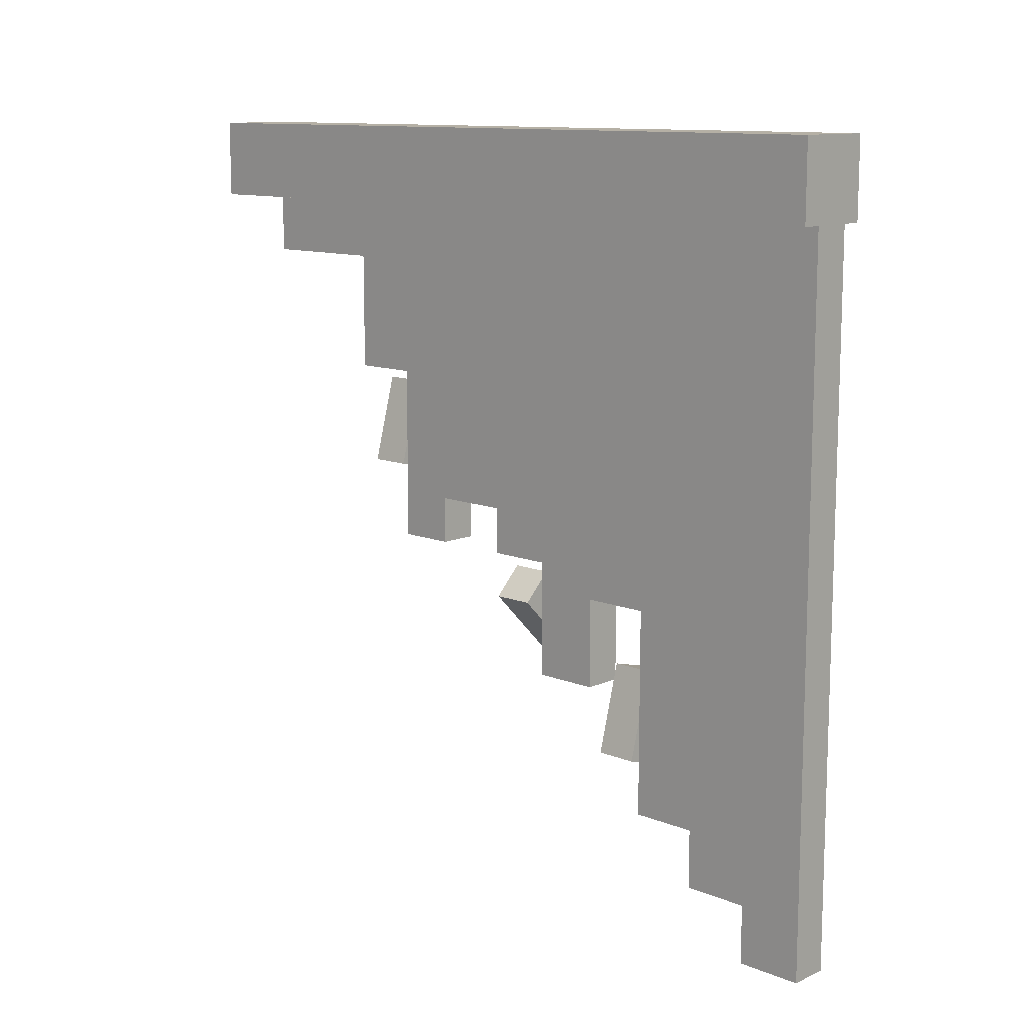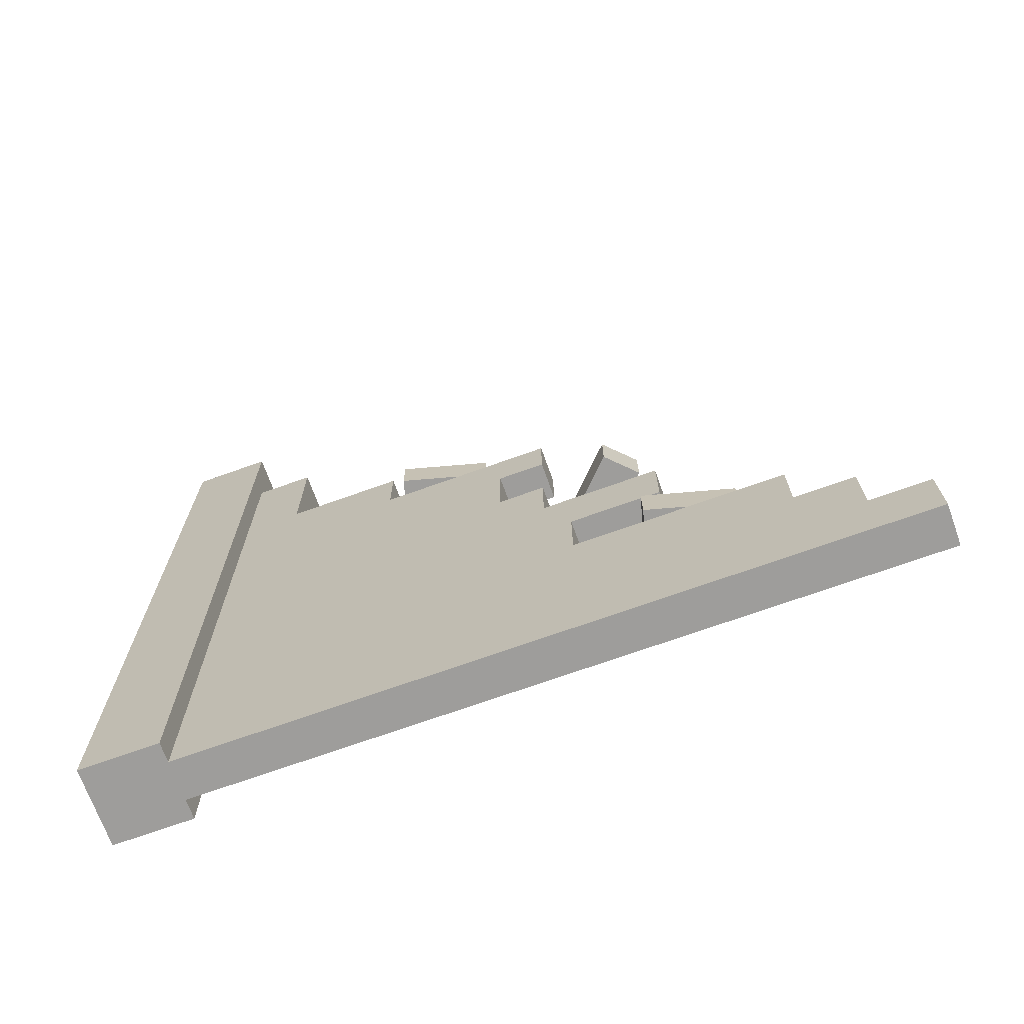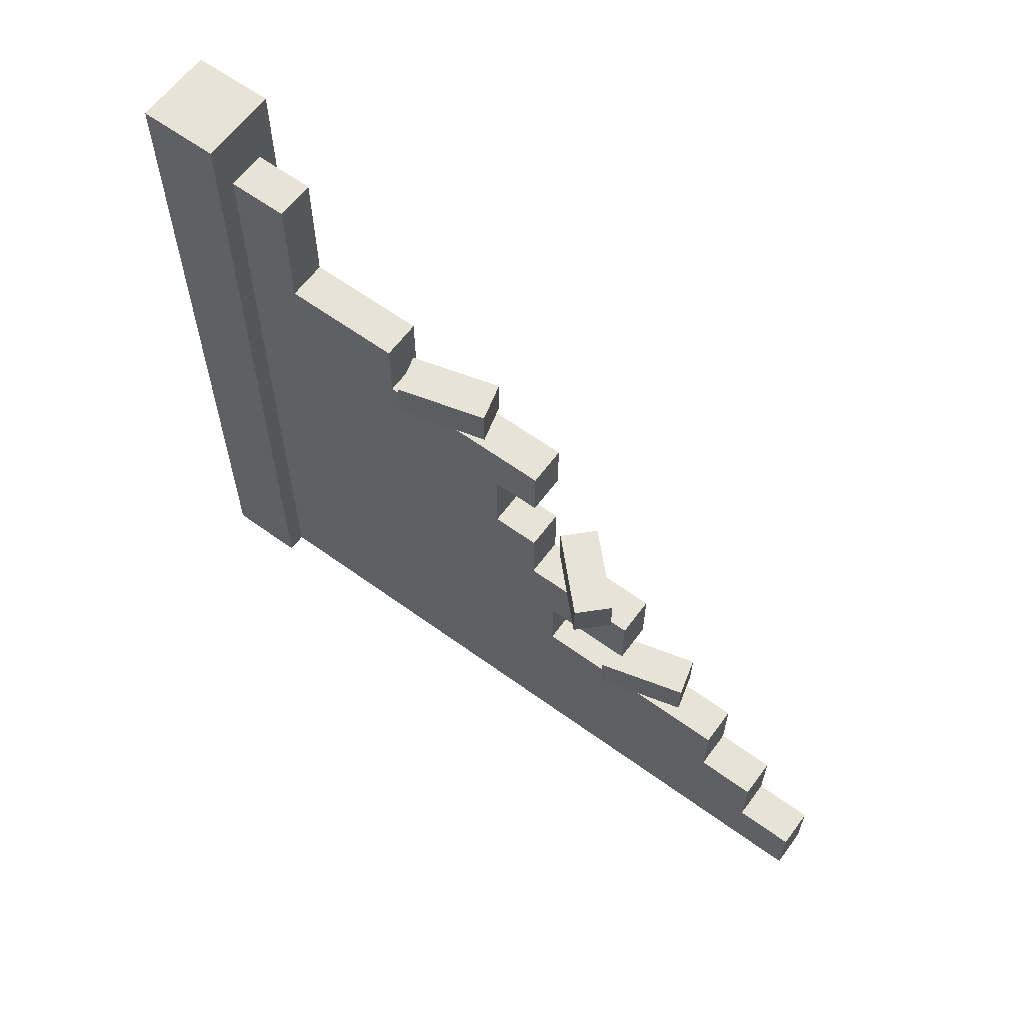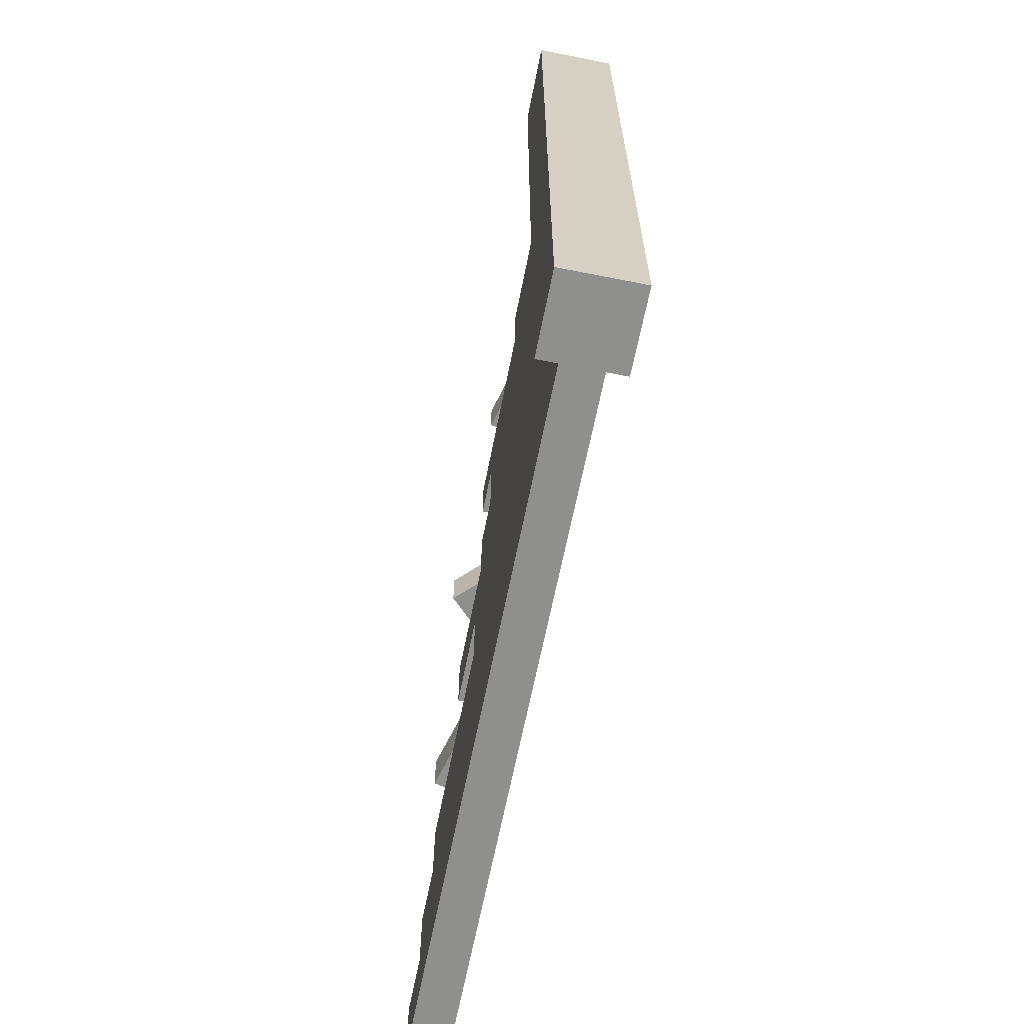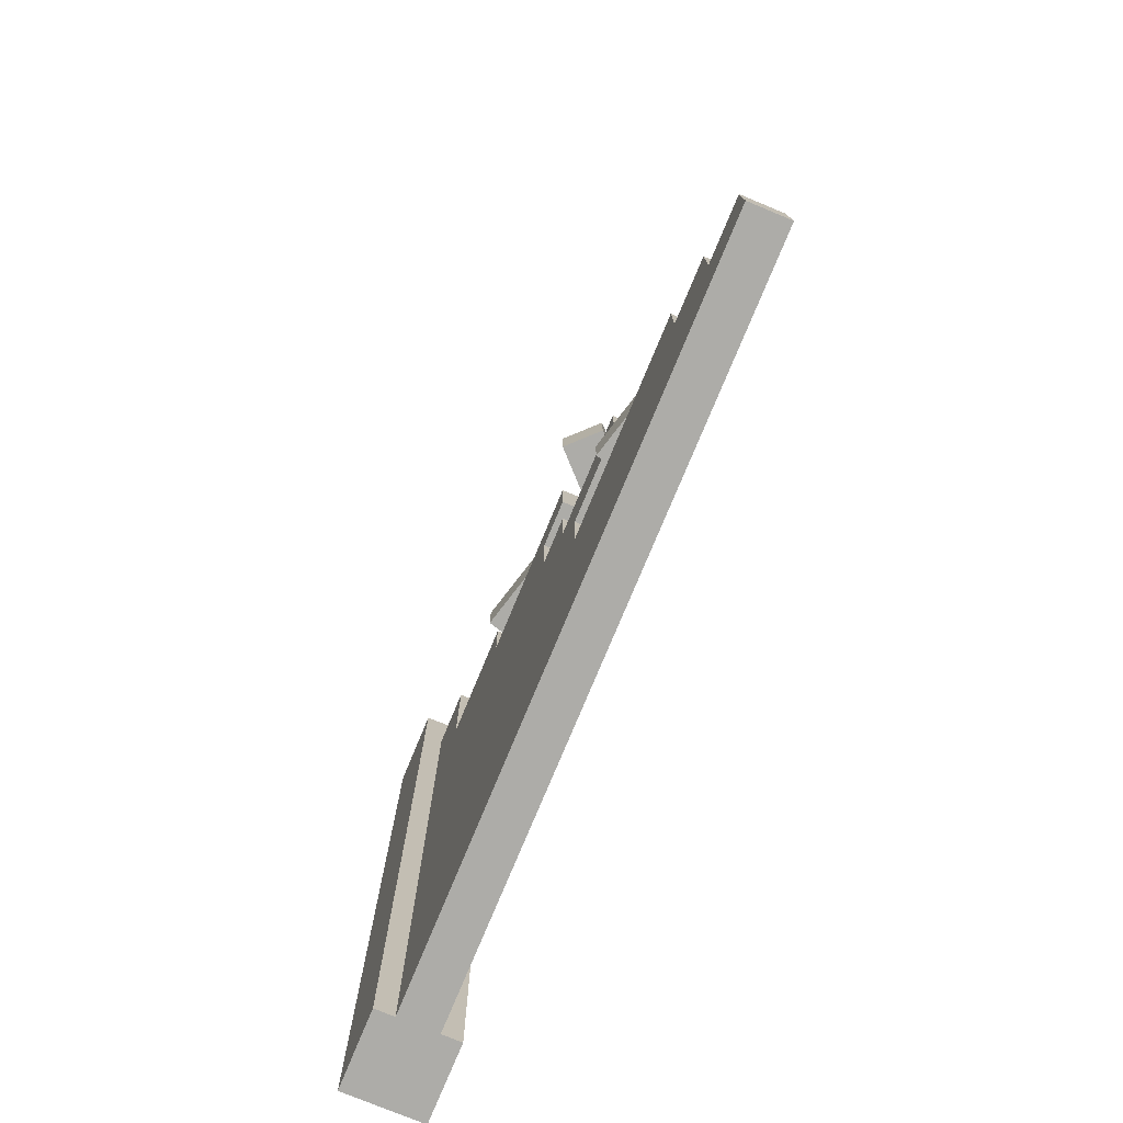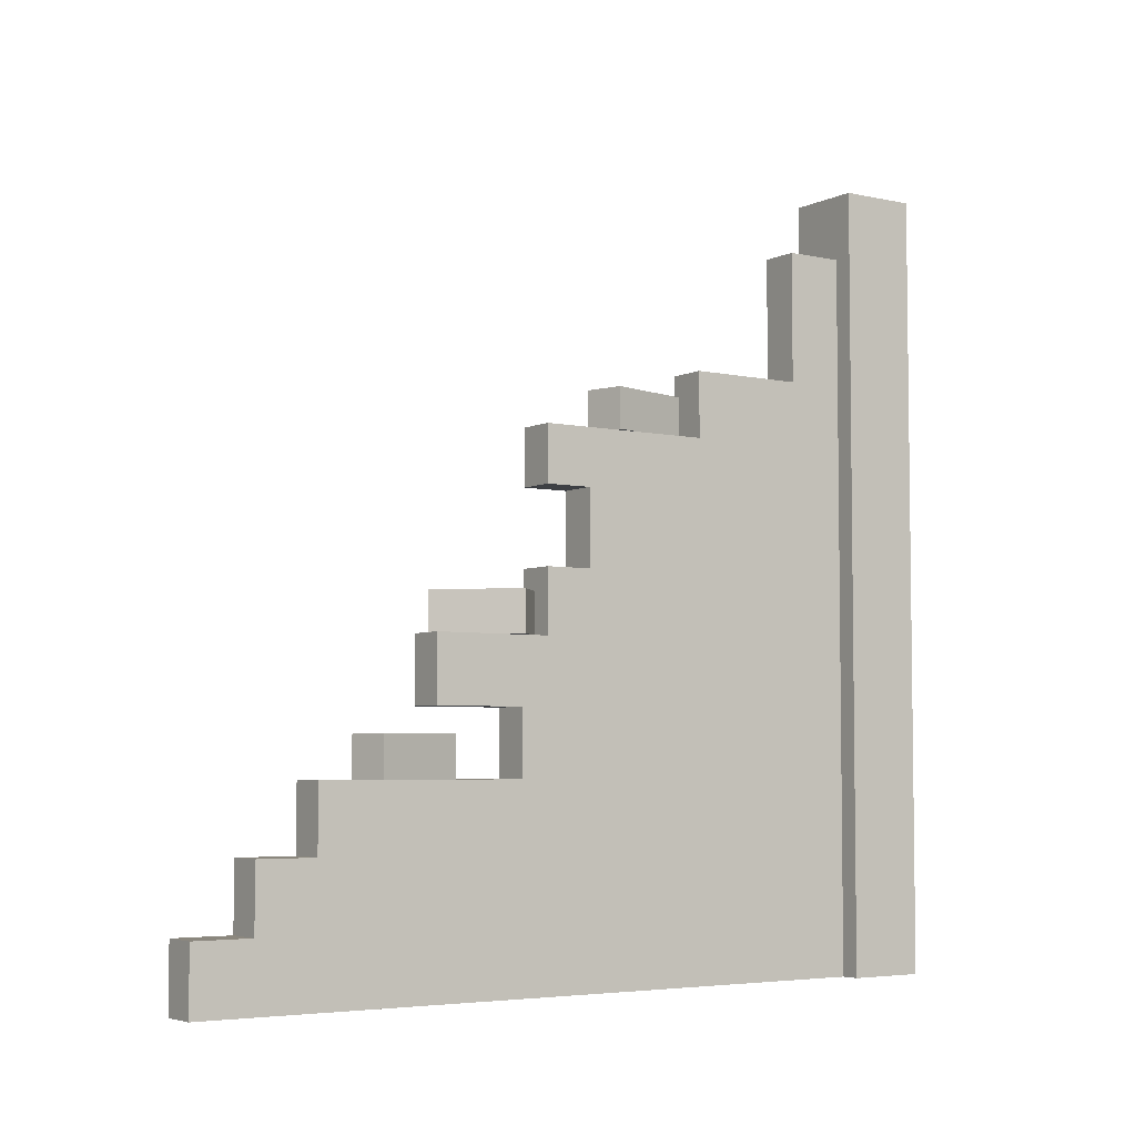
<metadata>
{"format":"obj","ext":"obj","renderer":"f3d","projection":"perspective","resolution":1024,"background":"white","views":[{"elev":11.7,"azim":-46.3,"up":"+Z"},{"elev":-70.4,"azim":109.8,"up":"+Y"},{"elev":61.9,"azim":126.4,"up":"+Y"},{"elev":-65.2,"azim":-11.2,"up":"+Y"},{"elev":-76.6,"azim":157.5,"up":"+Y"},{"elev":-4.8,"azim":-124.5,"up":"+Y"}]}
</metadata>
<code>
g wall-broken
v 0.489 0.3017 -0.1783 1 1 1
v 0.4408 0.3017 -0.1653 1 1 1
v 0.4592 0.3017 -0.2895 1 1 1
v 0.411 0.3017 -0.2765 1 1 1
v 0.495 0.7183 0.1473 1 1 1
v 0.4467 0.7183 0.1602 1 1 1
v 0.4652 0.7183 0.03608 1 1 1
v 0.4169 0.7183 0.04902 1 1 1
v 0.5143 0.4683 -0.1446 1 1 1
v 0.4329 0.4683 -0.0632 1 1 1
v 0.479 0.4683 -0.18 1 1 1
v 0.3976 0.4683 -0.09855 1 1 1
v 0.5143 0.4167 -0.1446 1 1 1
v 0.479 0.4167 -0.18 1 1 1
v 0.4329 0.4167 -0.0632 1 1 1
v 0.3976 0.4167 -0.09855 1 1 1
v 0.489 0.25 -0.1783 1 1 1
v 0.4592 0.25 -0.2895 1 1 1
v 0.4408 0.25 -0.1653 1 1 1
v 0.411 0.25 -0.2765 1 1 1
v 0.495 0.6667 0.1473 1 1 1
v 0.4652 0.6667 0.03608 1 1 1
v 0.4467 0.6667 0.1602 1 1 1
v 0.4169 0.6667 0.04902 1 1 1
v 0.425 0 -0.5 1 1 1
v 0.425 0.08333 -0.5 1 1 1
v 0.425 0 0.4 1 1 1
v 0.425 0.08333 -0.425 1 1 1
v 0.425 0.1667 -0.425 1 1 1
v 0.425 0.1667 -0.35 1 1 1
v 0.425 0.25 -0.35 1 1 1
v 0.425 0.25 -0.08486 1 1 1
v 0.425 0.3333 -0.08486 1 1 1
v 0.425 0.4167 -0.05 1 1 1
v 0.425 0.4978 -0.05 1 1 1
v 0.425 0.4167 -0.2 1 1 1
v 0.425 0.3333 -0.2 1 1 1
v 0.425 0.4978 0.01 1 1 1
v 0.425 0.5949 0.01 1 1 1
v 0.425 0.6667 0.175 1 1 1
v 0.425 0.6667 -0.05 1 1 1
v 0.425 0.5949 -0.05 1 1 1
v 0.425 0.75 0.175 1 1 1
v 0.425 0.75 0.325 1 1 1
v 0.425 0.9167 0.325 1 1 1
v 0.425 0.9167 0.4 1 1 1
v 0.475 0.1667 -0.425 1 1 1
v 0.475 0.08333 -0.425 1 1 1
v 0.475 0.1667 -0.35 1 1 1
v 0.475 -1.799e-17 0.4 1 1 1
v 0.475 0.08333 -0.5 1 1 1
v 0.475 -1.799e-17 -0.5 1 1 1
v 0.475 0.25 -0.08486 1 1 1
v 0.475 0.25 -0.35 1 1 1
v 0.475 0.4167 -0.05 1 1 1
v 0.475 0.3333 -0.08486 1 1 1
v 0.475 0.3333 -0.2 1 1 1
v 0.475 0.4167 -0.2 1 1 1
v 0.475 0.4978 0.01 1 1 1
v 0.475 0.4978 -0.05 1 1 1
v 0.475 0.6667 0.175 1 1 1
v 0.475 0.5949 0.01 1 1 1
v 0.475 0.5949 -0.05 1 1 1
v 0.475 0.6667 -0.05 1 1 1
v 0.475 0.75 0.325 1 1 1
v 0.475 0.75 0.175 1 1 1
v 0.475 0.9167 0.4 1 1 1
v 0.475 0.9167 0.325 1 1 1
v 0.5 1 0.4 1 1 1
v 0.5 1 0.5 1 1 1
v 0.4 1 0.4 1 1 1
v 0.4 1 0.5 1 1 1
v 0.5 0 0.5 1 1 1
v 0.5 0 0.4 1 1 1
v 0.4 0 0.5 1 1 1
v 0.4 0 0.4 1 1 1
f 3 2 1
f 2 3 4
f 1 2 3
f 4 3 2
f 7 6 5
f 6 7 8
f 5 6 7
f 8 7 6
f 11 10 9
f 10 11 12
f 9 10 11
f 12 11 10
f 15 14 13
f 14 15 16
f 13 14 15
f 16 15 14
f 16 11 14
f 11 16 12
f 14 11 16
f 12 16 11
f 10 16 15
f 16 10 12
f 15 16 10
f 12 10 16
f 10 13 9
f 13 10 15
f 9 13 10
f 15 10 13
f 11 13 14
f 13 11 9
f 14 13 11
f 9 11 13
f 19 18 17
f 18 19 20
f 17 18 19
f 20 19 18
f 19 4 20
f 4 19 2
f 20 4 19
f 2 19 4
f 1 19 17
f 19 1 2
f 17 19 1
f 2 1 19
f 1 18 3
f 18 1 17
f 3 18 1
f 17 1 18
f 4 18 20
f 18 4 3
f 20 18 4
f 3 4 18
f 23 22 21
f 22 23 24
f 21 22 23
f 24 23 22
f 23 8 24
f 8 23 6
f 24 8 23
f 6 23 8
f 5 23 21
f 23 5 6
f 21 23 5
f 6 5 23
f 5 22 7
f 22 5 21
f 7 22 5
f 21 5 22
f 8 22 24
f 22 8 7
f 24 22 8
f 7 8 22
f 27 26 25
f 26 27 28
f 28 27 29
f 29 27 30
f 30 27 31
f 31 27 32
f 32 27 33
f 33 27 34
f 34 27 35
f 36 33 34
f 33 36 37
f 35 27 38
f 38 27 39
f 39 27 40
f 41 39 40
f 39 41 42
f 40 27 43
f 43 27 44
f 44 27 45
f 45 27 46
f 49 48 47
f 50 48 49
f 50 51 48
f 51 50 52
f 50 49 53
f 53 49 54
f 50 53 55
f 56 55 53
f 57 55 56
f 55 57 58
f 50 55 59
f 59 55 60
f 50 59 61
f 62 61 59
f 63 61 62
f 61 63 64
f 50 61 65
f 65 61 66
f 65 67 50
f 67 65 68
f 33 57 56
f 57 33 37
f 33 53 32
f 53 33 56
f 31 53 54
f 53 31 32
f 30 54 49
f 54 30 31
f 29 49 47
f 49 29 30
f 28 47 48
f 47 28 29
f 26 48 51
f 48 26 28
f 25 51 52
f 51 25 26
f 27 52 50
f 52 27 25
f 45 67 68
f 67 45 46
f 45 65 44
f 65 45 68
f 43 65 66
f 65 43 44
f 43 61 40
f 61 43 66
f 41 61 64
f 61 41 40
f 41 63 42
f 63 41 64
f 39 63 62
f 63 39 42
f 39 59 38
f 59 39 62
f 35 59 60
f 59 35 38
f 35 55 34
f 55 35 60
f 36 55 58
f 55 36 34
f 36 57 37
f 57 36 58
f 71 70 69
f 70 71 72
f 75 74 73
f 74 75 76
f 71 74 76
f 74 71 69
f 75 71 76
f 71 75 72
f 70 75 73
f 75 70 72
f 70 74 69
f 74 70 73
g wall-broken
f 3 2 1
f 2 3 4
f 1 2 3
f 4 3 2
f 7 6 5
f 6 7 8
f 5 6 7
f 8 7 6
f 11 10 9
f 10 11 12
f 9 10 11
f 12 11 10
f 15 14 13
f 14 15 16
f 13 14 15
f 16 15 14
f 16 11 14
f 11 16 12
f 14 11 16
f 12 16 11
f 10 16 15
f 16 10 12
f 15 16 10
f 12 10 16
f 10 13 9
f 13 10 15
f 9 13 10
f 15 10 13
f 11 13 14
f 13 11 9
f 14 13 11
f 9 11 13
f 19 18 17
f 18 19 20
f 17 18 19
f 20 19 18
f 19 4 20
f 4 19 2
f 20 4 19
f 2 19 4
f 1 19 17
f 19 1 2
f 17 19 1
f 2 1 19
f 1 18 3
f 18 1 17
f 3 18 1
f 17 1 18
f 4 18 20
f 18 4 3
f 20 18 4
f 3 4 18
f 23 22 21
f 22 23 24
f 21 22 23
f 24 23 22
f 23 8 24
f 8 23 6
f 24 8 23
f 6 23 8
f 5 23 21
f 23 5 6
f 21 23 5
f 6 5 23
f 5 22 7
f 22 5 21
f 7 22 5
f 21 5 22
f 8 22 24
f 22 8 7
f 24 22 8
f 7 8 22
f 27 26 25
f 26 27 28
f 28 27 29
f 29 27 30
f 30 27 31
f 31 27 32
f 32 27 33
f 33 27 34
f 34 27 35
f 36 33 34
f 33 36 37
f 35 27 38
f 38 27 39
f 39 27 40
f 41 39 40
f 39 41 42
f 40 27 43
f 43 27 44
f 44 27 45
f 45 27 46
f 49 48 47
f 50 48 49
f 50 51 48
f 51 50 52
f 50 49 53
f 53 49 54
f 50 53 55
f 56 55 53
f 57 55 56
f 55 57 58
f 50 55 59
f 59 55 60
f 50 59 61
f 62 61 59
f 63 61 62
f 61 63 64
f 50 61 65
f 65 61 66
f 65 67 50
f 67 65 68
f 33 57 56
f 57 33 37
f 33 53 32
f 53 33 56
f 31 53 54
f 53 31 32
f 30 54 49
f 54 30 31
f 29 49 47
f 49 29 30
f 28 47 48
f 47 28 29
f 26 48 51
f 48 26 28
f 25 51 52
f 51 25 26
f 27 52 50
f 52 27 25
f 45 67 68
f 67 45 46
f 45 65 44
f 65 45 68
f 43 65 66
f 65 43 44
f 43 61 40
f 61 43 66
f 41 61 64
f 61 41 40
f 41 63 42
f 63 41 64
f 39 63 62
f 63 39 42
f 39 59 38
f 59 39 62
f 35 59 60
f 59 35 38
f 35 55 34
f 55 35 60
f 36 55 58
f 55 36 34
f 36 57 37
f 57 36 58
f 71 70 69
f 70 71 72
f 75 74 73
f 74 75 76
f 71 74 76
f 74 71 69
f 75 71 76
f 71 75 72
f 70 75 73
f 75 70 72
f 70 74 69
f 74 70 73

</code>
